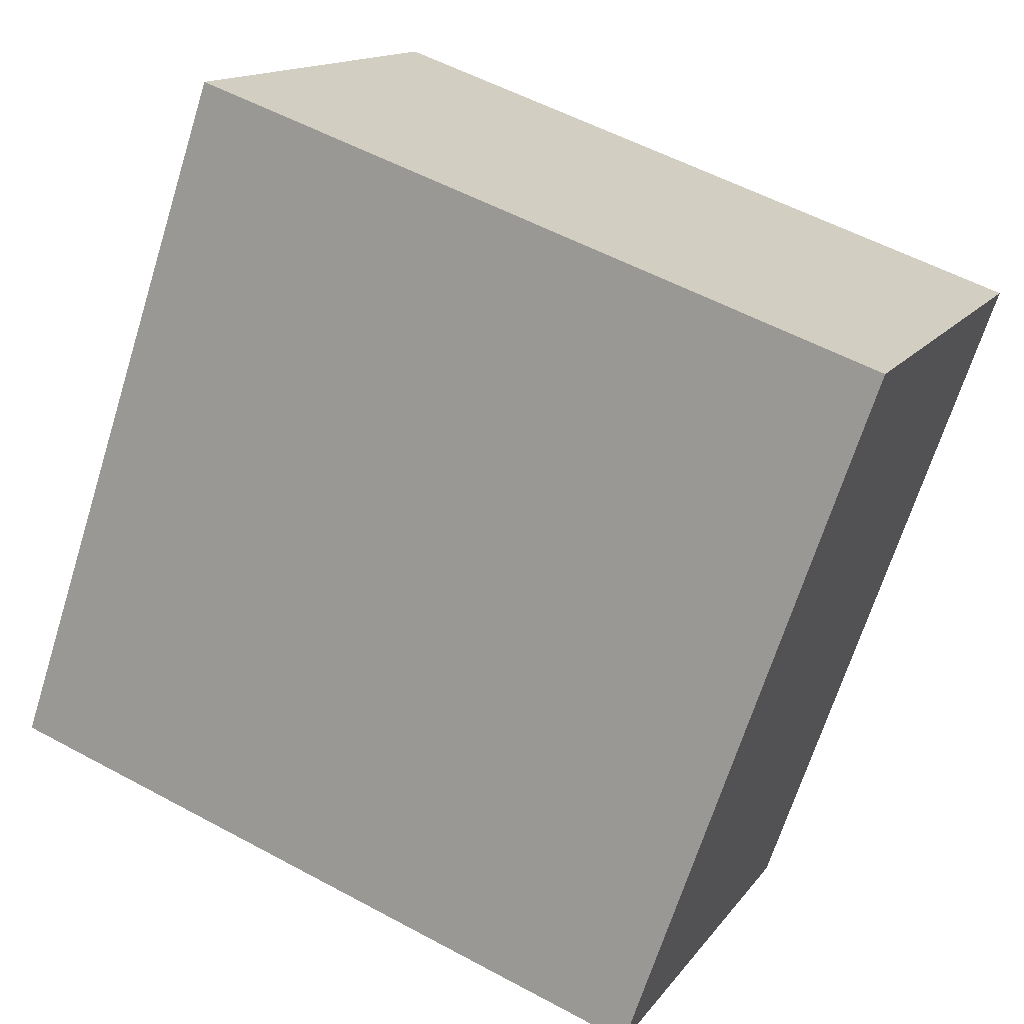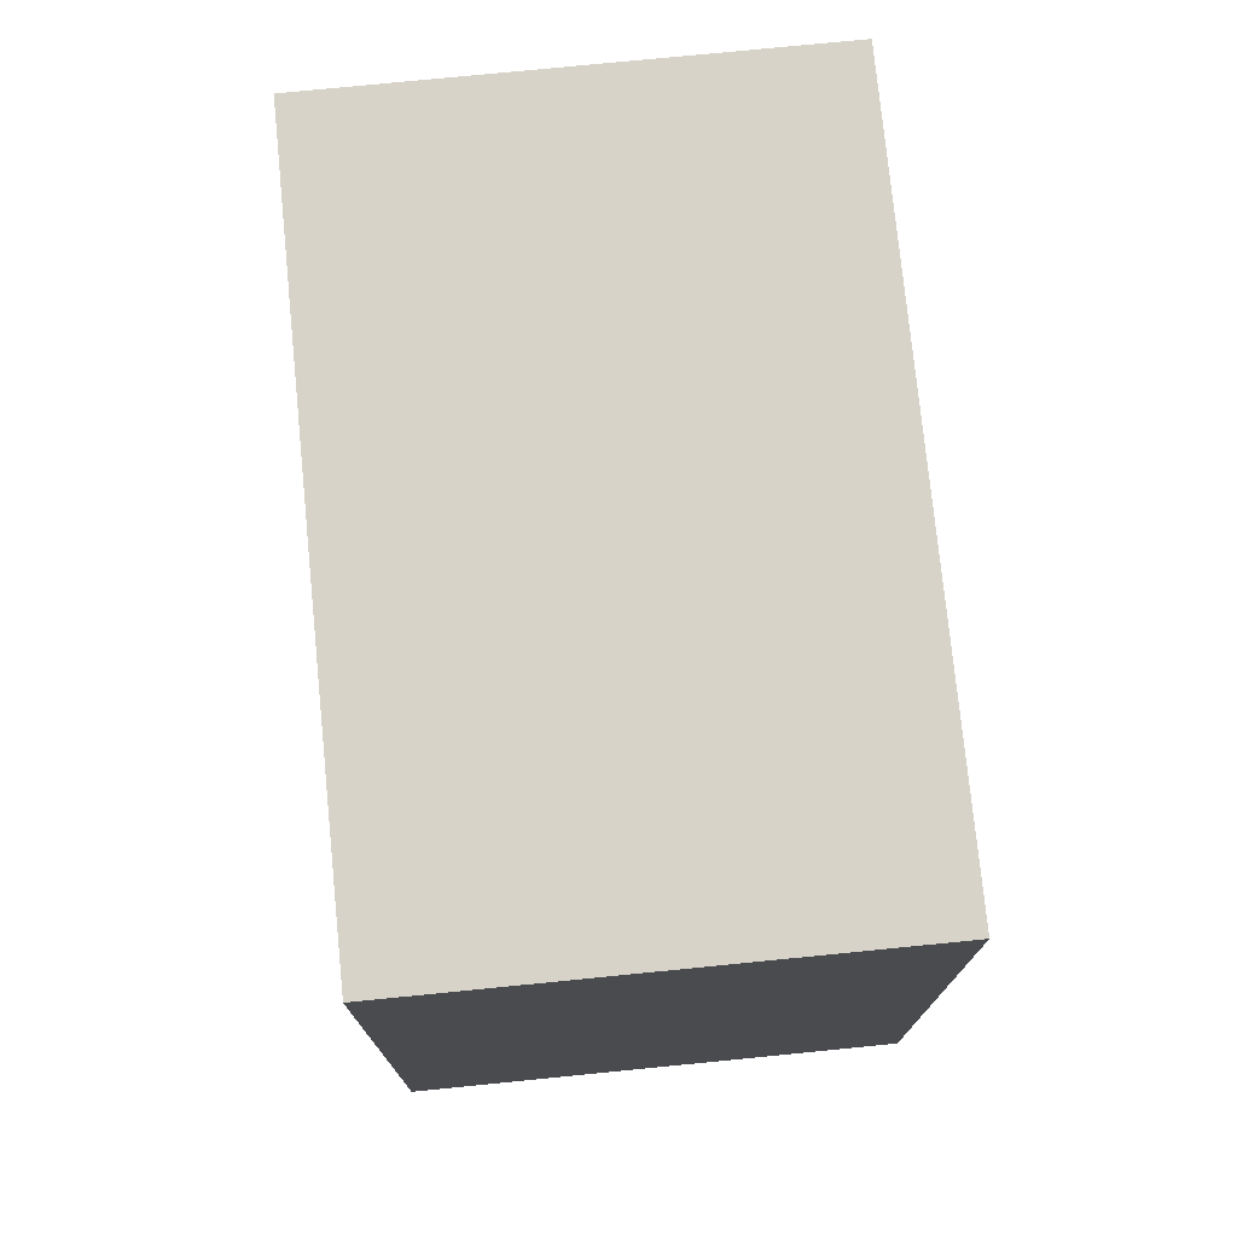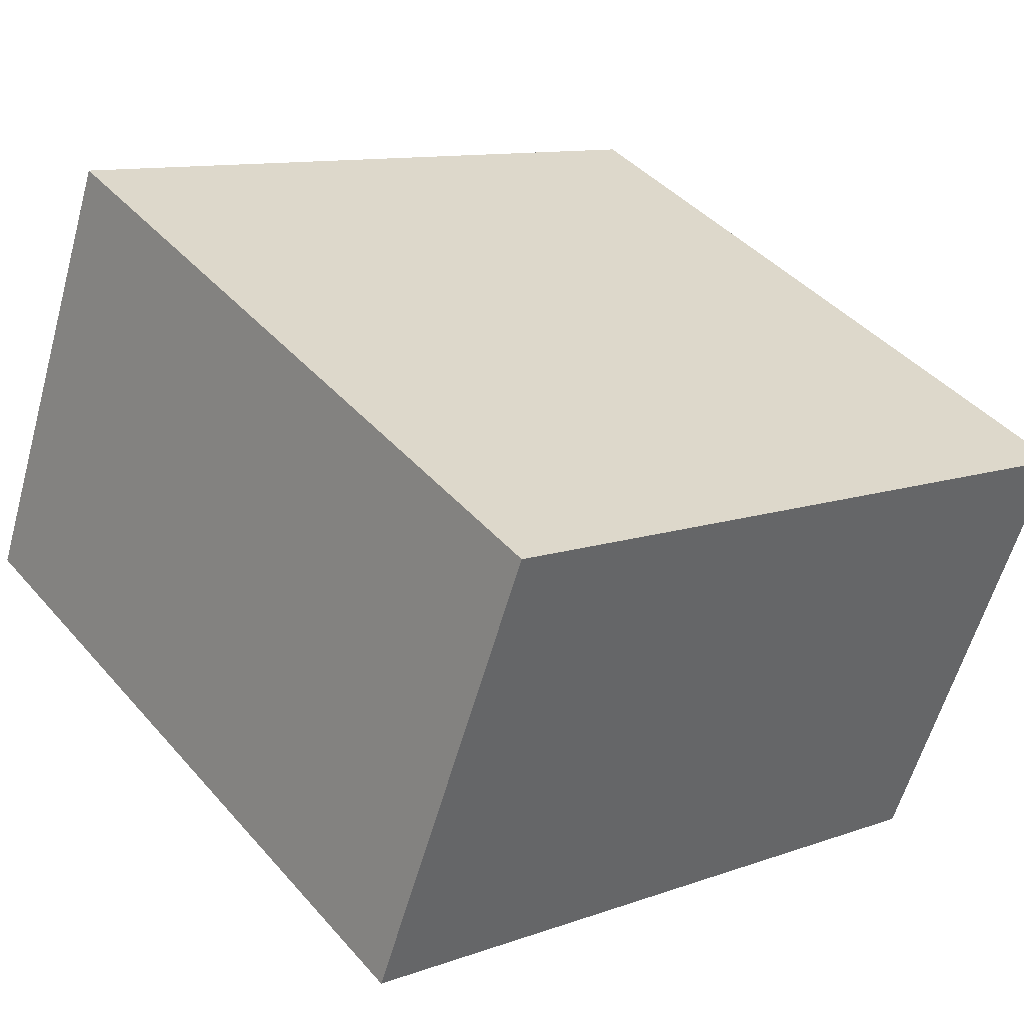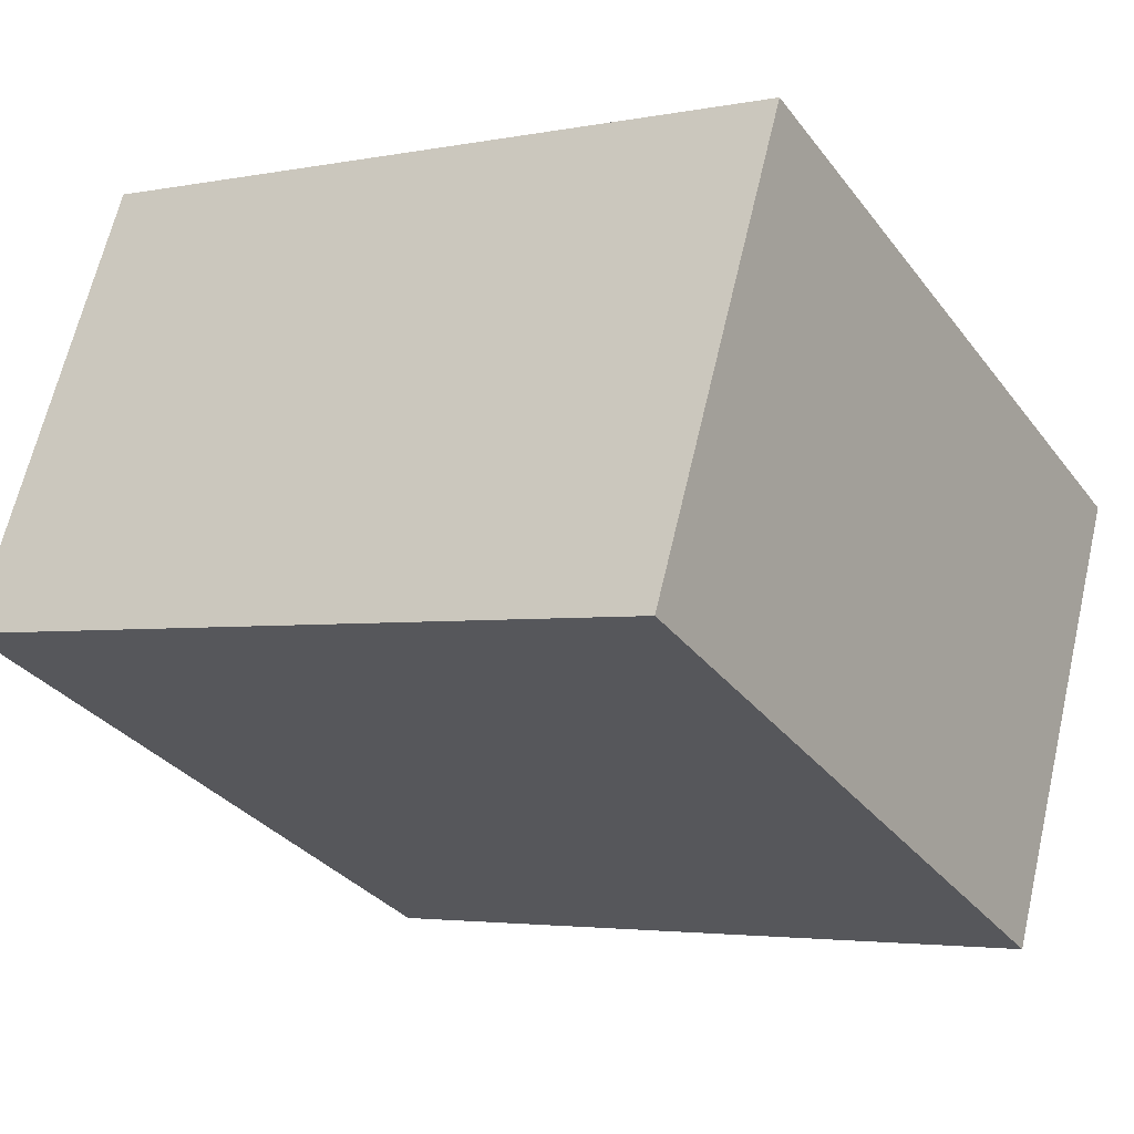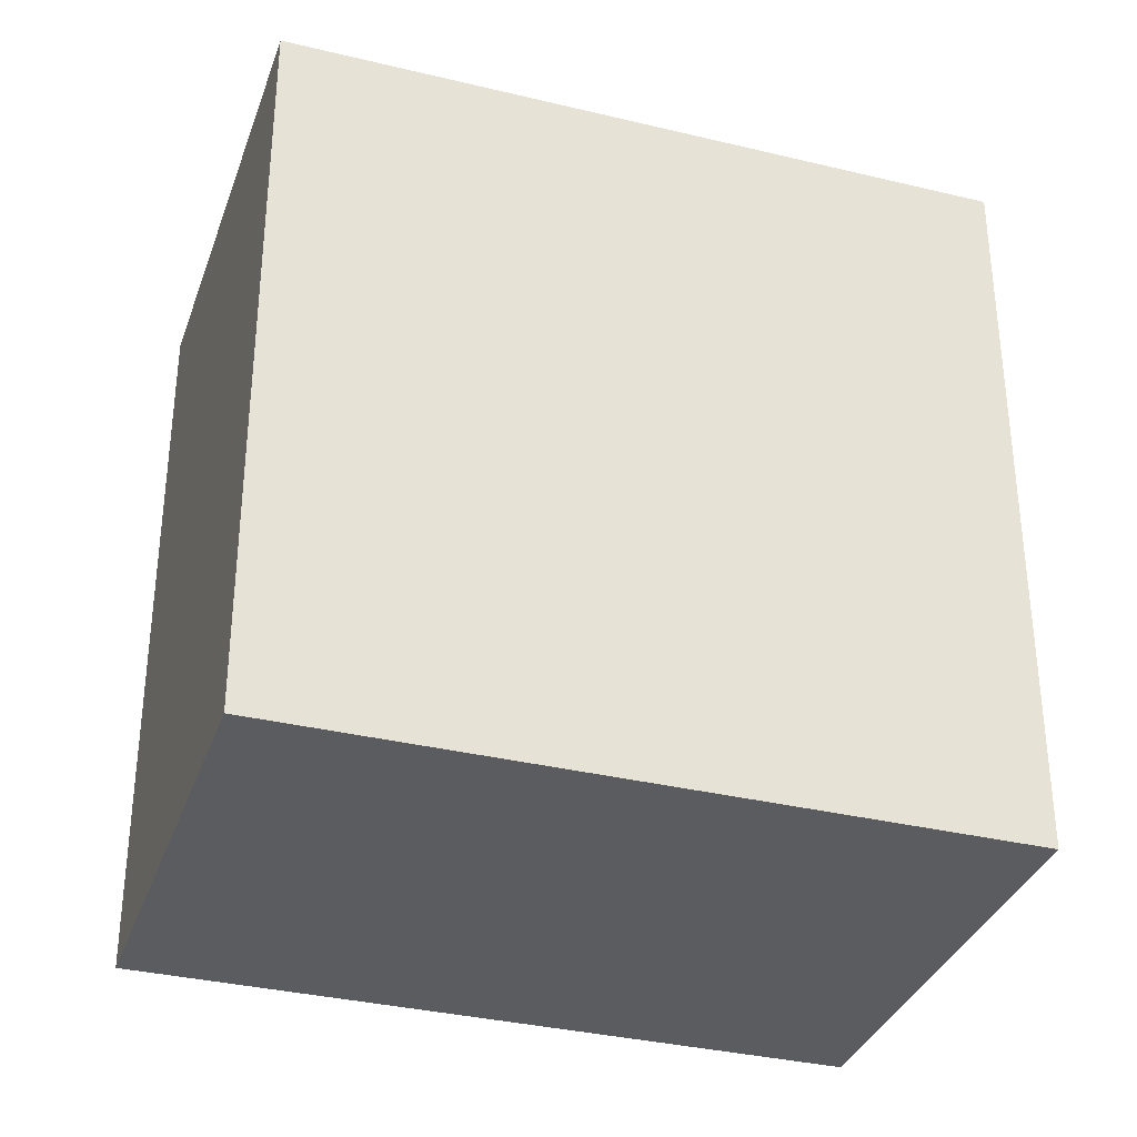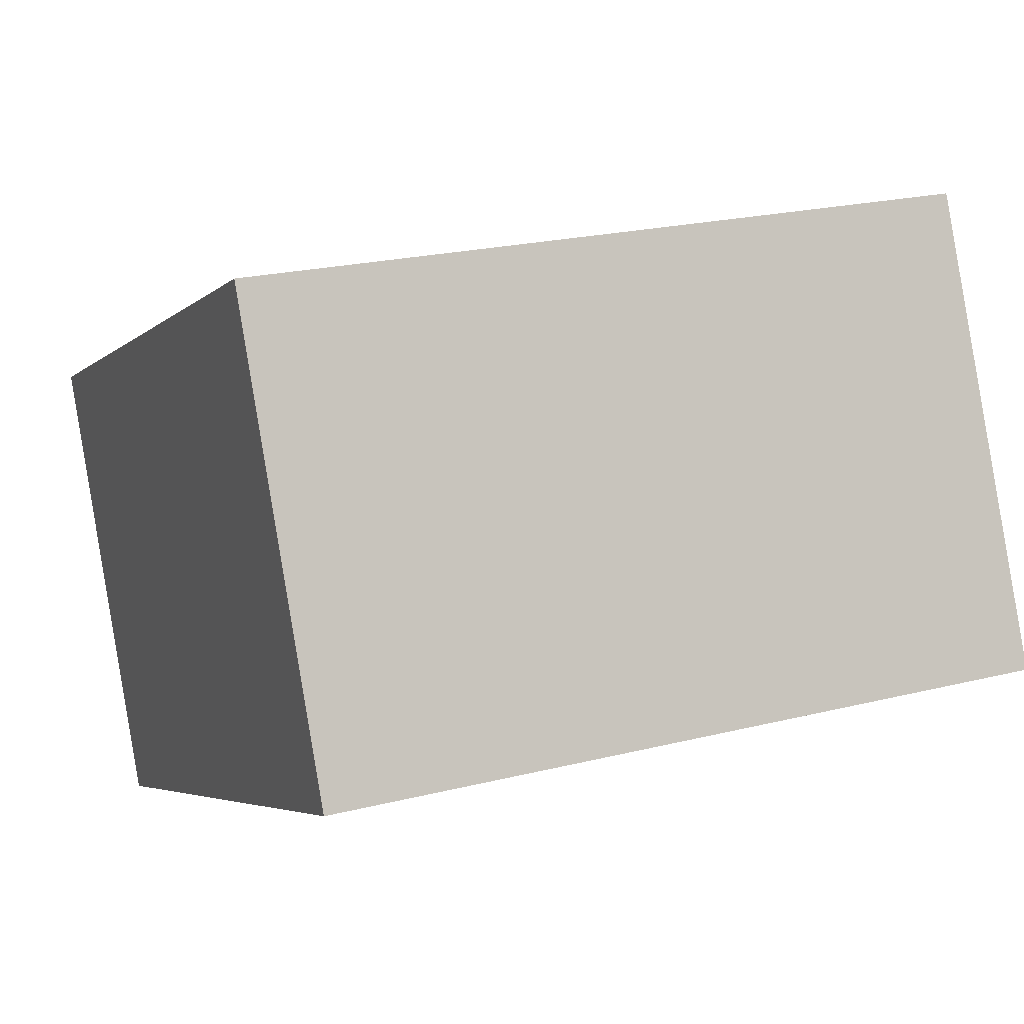
<metadata>
{"format":"obj","ext":"obj","renderer":"f3d","projection":"perspective","resolution":1024,"background":"white","views":[{"elev":-67.8,"azim":162.6,"up":"+Z"},{"elev":75.8,"azim":-119.9,"up":"+Y"},{"elev":11.0,"azim":-131.5,"up":"+Z"},{"elev":-3.3,"azim":123.9,"up":"+Z"},{"elev":-34.2,"azim":-42.3,"up":"+Y"},{"elev":22.0,"azim":66.3,"up":"+Z"}]}
</metadata>
<code>
v  0.669 2.509 -1.486
v  2.251 2.509 1.013
v  2.92 2.509 -0.473
v  0 2.509 1.536e-16
v  2.92 2.896e-17 -0.473
v  0.669 9.099e-17 -1.486
v  0 0 0
v  2.251 -6.203e-17 1.013
g defaultobject
f 1 2 3
f 2 1 4
f 5 1 3
f 1 5 6
f 6 4 1
f 4 6 7
f 7 2 4
f 2 7 8
f 8 3 2
f 3 8 5
f 8 6 5
f 6 8 7

</code>
